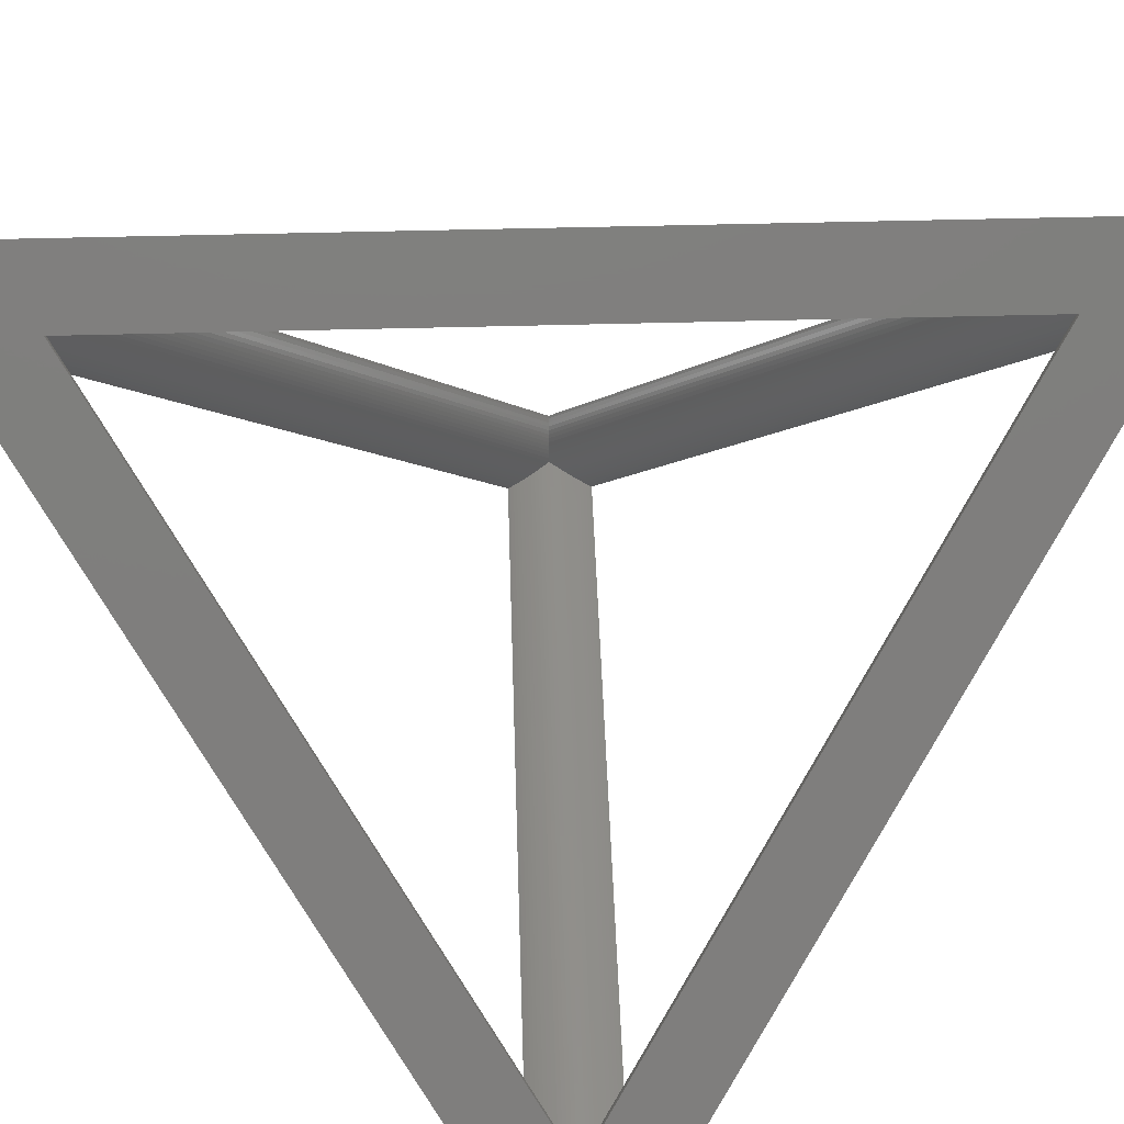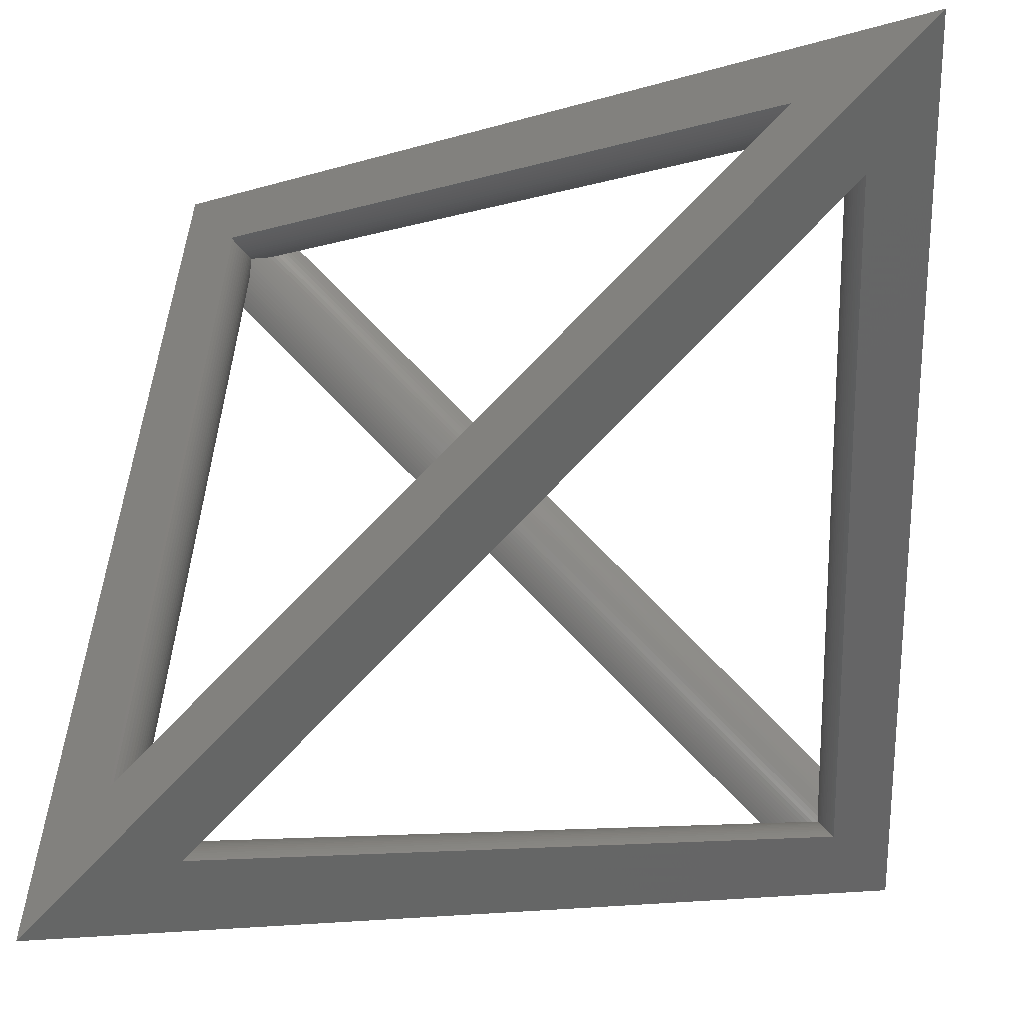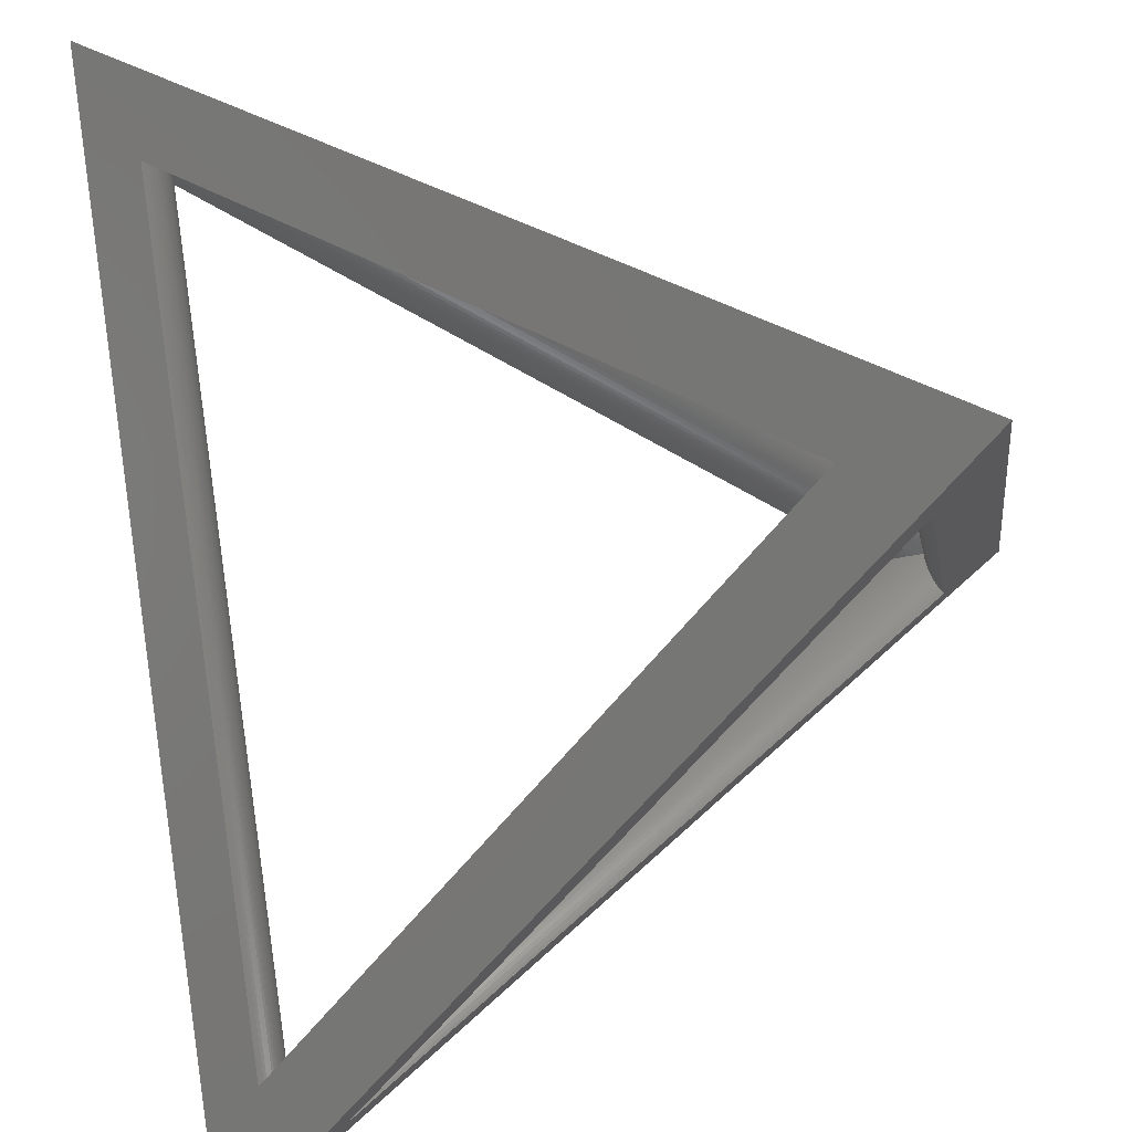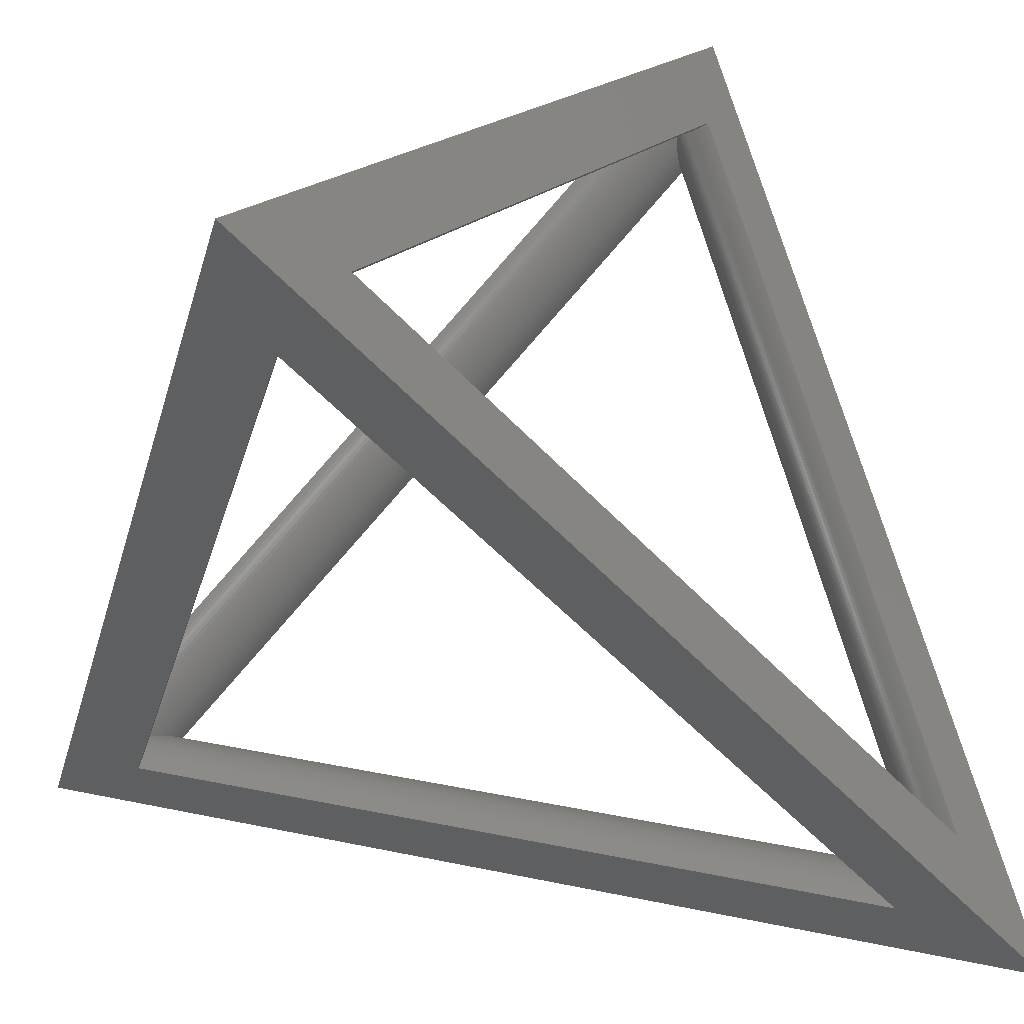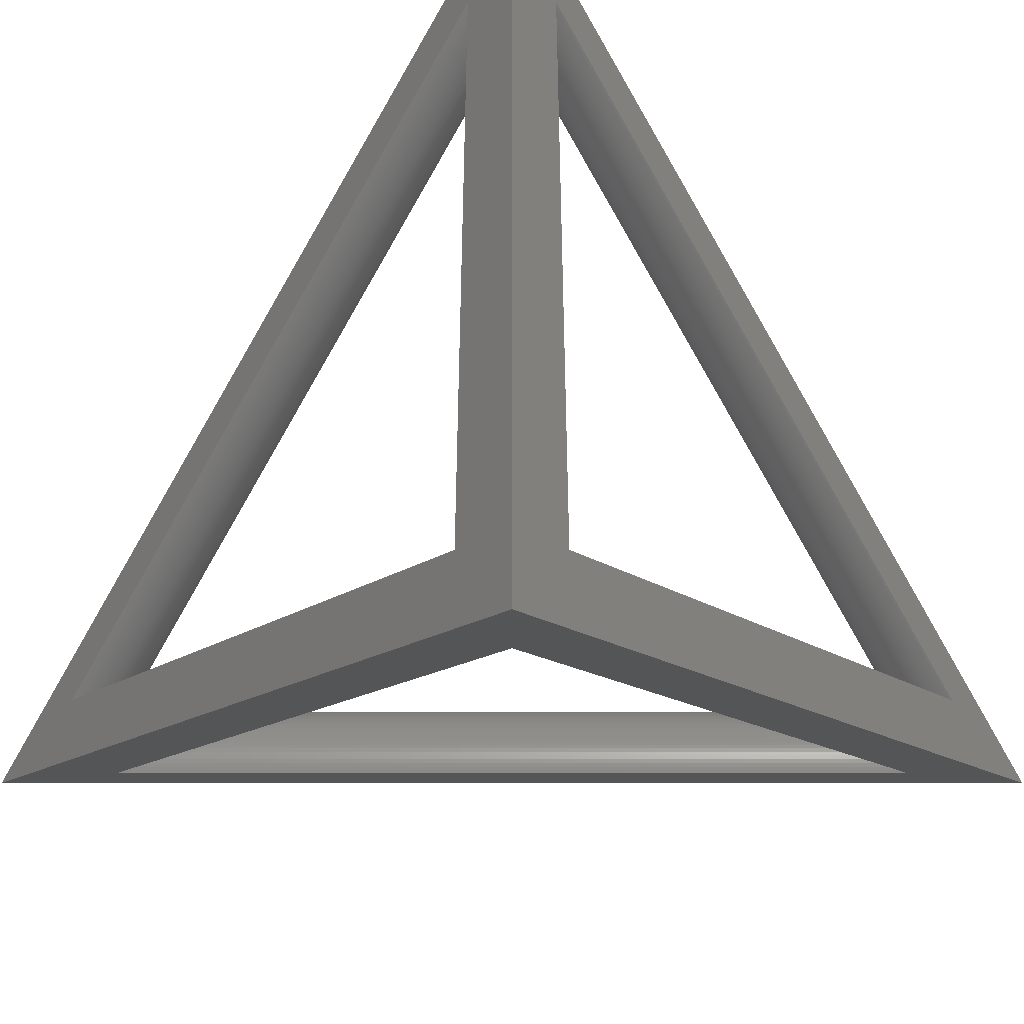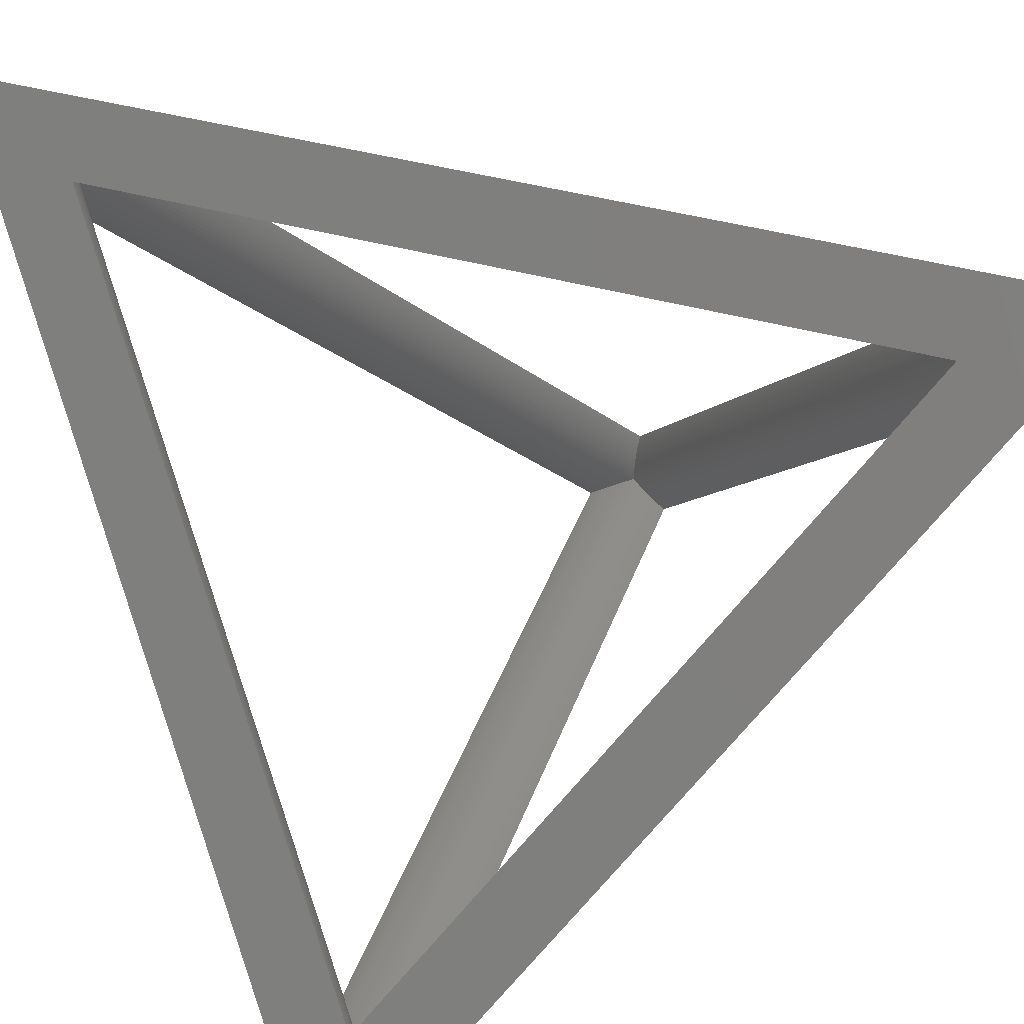
<metadata>
{"format":"stl","ext":"stl","renderer":"f3d","projection":"perspective","resolution":1024,"background":"white","views":[{"elev":46.8,"azim":-136.8,"up":"+Y"},{"elev":-4.8,"azim":93.6,"up":"+Y"},{"elev":-50.0,"azim":-78.8,"up":"+Z"},{"elev":17.3,"azim":159.1,"up":"+Y"},{"elev":41.3,"azim":45.0,"up":"+Z"},{"elev":41.1,"azim":154.0,"up":"+Z"}]}
</metadata>
<code>
# stl→obj: 152 verts, 312 faces
v 0.8003 0.8003 -0.7855
v 0.8011 -0.7715 0.8011
v 0.8011 0.8011 -0.7715
v 0.8003 -0.7855 0.8003
v 0.8044 0.8044 -0.7456
v 0.8068 -0.7336 0.8068
v 0.8068 0.8068 -0.7336
v 0.8044 -0.7456 0.8044
v 0.8268 0.6854 -0.8268
v 0.8218 -0.8218 0.6934
v 0.8218 0.6934 -0.8218
v 0.8268 -0.8268 0.6854
v 0.8098 0.8098 -0.7224
v 0.8133 -0.7119 0.8133
v 0.8133 0.8133 -0.7119
v 0.8098 -0.7224 0.8098
v 0.8025 0.7582 -0.8025
v 0.8011 -0.8011 0.7715
v 0.8011 0.7715 -0.8011
v 0.8025 -0.8025 0.7582
v 0.8003 0.7855 -0.8003
v 0.8 -0.8 0.8
v 0.8 0.8 -0.8
v 0.8003 -0.8003 0.7855
v 0.8218 0.8218 -0.6934
v 0.8268 -0.6854 0.8268
v 0.8268 0.8268 -0.6854
v 0.8218 -0.6934 0.8218
v 0.8098 0.7224 -0.8098
v 0.8068 -0.8068 0.7336
v 0.8068 0.7336 -0.8068
v 0.8098 -0.8098 0.7224
v 0.8367 0.6735 -0.8367
v 0.8323 -0.8323 0.6782
v 0.8323 0.6782 -0.8323
v 0.8367 -0.8367 0.6735
v 0.8044 0.7456 -0.8044
v 0.8044 -0.8044 0.7456
v 0.8133 0.7119 -0.8133
v 0.8133 -0.8133 0.7119
v 0.8173 -0.8173 0.7022
v 0.8173 0.7022 -0.8173
v 0.8323 -0.6782 0.8323
v 0.8323 0.8323 -0.6782
v 0.8025 -0.7582 0.8025
v 0.8025 0.8025 -0.7582
v 0.8173 -0.7022 0.8173
v 0.8173 0.8173 -0.7022
v 0.8367 -0.6735 0.8367
v 0.8367 0.8367 -0.6735
v -0.7855 0.8003 0.8003
v -0.7715 0.8011 0.8011
v -0.8098 0.8098 0.7224
v 0.7336 0.8068 -0.8068
v -0.8068 0.8068 0.7336
v 0.7224 0.8098 -0.8098
v -0.8025 0.8025 0.7582
v 0.7715 0.8011 -0.8011
v -0.8011 0.8011 0.7715
v 0.7582 0.8025 -0.8025
v -0.8268 0.8268 0.6854
v 0.6934 0.8218 -0.8218
v -0.8218 0.8218 0.6934
v 0.6854 0.8268 -0.8268
v -0.7022 0.8173 0.8173
v -0.6934 0.8218 0.8218
v -0.7582 0.8025 0.8025
v 0.7456 0.8044 -0.8044
v -0.8044 0.8044 0.7456
v 0.7855 0.8003 -0.8003
v -0.8003 0.8003 0.7855
v -0.8133 0.8133 0.7119
v 0.7119 0.8133 -0.8133
v -0.8367 0.8367 0.6735
v 0.6782 0.8323 -0.8323
v -0.8323 0.8323 0.6782
v 0.6735 0.8367 -0.8367
v 0.7022 0.8173 -0.8173
v -0.8173 0.8173 0.7022
v -0.8 0.8 0.8
v -0.6782 0.8323 0.8323
v -0.6735 0.8367 0.8367
v -0.7119 0.8133 0.8133
v -0.7224 0.8098 0.8098
v -0.6854 0.8268 0.8268
v -0.7456 0.8044 0.8044
v -0.7336 0.8068 0.8068
v -0.8173 -0.7022 -0.8173
v -0.8218 -0.6934 -0.8218
v -0.8098 -0.7224 -0.8098
v -0.8133 -0.7119 -0.8133
v -0.7119 -0.8133 -0.8133
v -0.7224 -0.8098 -0.8098
v -0.7456 -0.8044 -0.8044
v -0.7582 -0.8025 -0.8025
v -0.8268 -0.6854 -0.8268
v -0.6782 -0.8323 -0.8323
v -0.6854 -0.8268 -0.8268
v -0.6934 -0.8218 -0.8218
v -0.8323 -0.6782 -0.8323
v -0.7336 -0.8068 -0.8068
v -0.8025 -0.7582 -0.8025
v -0.8044 -0.7456 -0.8044
v -0.8367 -0.6735 -0.8367
v -0.8003 -0.7855 -0.8003
v -0.8011 -0.7715 -0.8011
v -0.7715 -0.8011 -0.8011
v -0.8068 -0.7336 -0.8068
v -0.8 -0.8 -0.8
v -0.7022 -0.8173 -0.8173
v -0.7855 -0.8003 -0.8003
v -0.6735 -0.8367 -0.8367
v 0.6735 -0.8367 0.8367
v -0.8323 0.6782 0.8323
v 0.6782 -0.8323 0.8323
v -0.8367 0.6735 0.8367
v 0.7855 -0.8003 0.8003
v -0.8003 0.7855 0.8003
v 0.7119 -0.8133 0.8133
v -0.8098 0.7224 0.8098
v 0.7224 -0.8098 0.8098
v -0.8133 0.7119 0.8133
v 0.6854 -0.8268 0.8268
v -0.8218 0.6934 0.8218
v 0.6934 -0.8218 0.8218
v -0.8268 0.6854 0.8268
v 0.7456 -0.8044 0.8044
v -0.8025 0.7582 0.8025
v 0.7582 -0.8025 0.8025
v -0.8044 0.7456 0.8044
v 0.7715 -0.8011 0.8011
v -0.8011 0.7715 0.8011
v -0.8173 0.7022 0.8173
v 0.7022 -0.8173 0.8173
v -0.8068 0.7336 0.8068
v 0.7336 -0.8068 0.8068
v -0.8133 -0.8133 -0.7119
v -0.8098 -0.8098 -0.7224
v -0.8011 -0.8011 -0.7715
v -0.8003 -0.8003 -0.7855
v -0.8268 -0.8268 -0.6854
v -0.8218 -0.8218 -0.6934
v -0.8173 -0.8173 -0.7022
v -0.8068 -0.8068 -0.7336
v -0.8044 -0.8044 -0.7456
v -0.8025 -0.8025 -0.7582
v -0.8323 -0.8323 -0.6782
v -0.8367 -0.8367 -0.6735
v -1 1 1
v 1 -1 1
v 1 1 -1
v -1 -1 -1
f 1 2 3
f 2 1 4
f 5 6 7
f 6 5 8
f 9 10 11
f 10 9 12
f 13 14 15
f 14 13 16
f 17 18 19
f 18 17 20
f 21 22 23
f 22 21 24
f 25 26 27
f 26 25 28
f 19 24 21
f 24 19 18
f 29 30 31
f 30 29 32
f 33 34 35
f 34 33 36
f 37 20 17
f 20 37 38
f 31 38 37
f 38 31 30
f 39 32 29
f 32 39 40
f 11 41 42
f 41 11 10
f 35 12 9
f 12 35 34
f 27 43 44
f 43 27 26
f 7 16 13
f 16 7 6
f 3 45 46
f 45 3 2
f 23 4 1
f 4 23 22
f 42 40 39
f 40 42 41
f 46 8 5
f 8 46 45
f 15 47 48
f 47 15 14
f 44 49 50
f 49 44 43
f 48 28 25
f 28 48 47
f 51 3 52
f 3 51 1
f 53 54 55
f 54 53 56
f 57 58 59
f 58 57 60
f 61 62 63
f 62 61 64
f 65 25 66
f 25 65 48
f 52 46 67
f 46 52 3
f 55 68 69
f 68 55 54
f 59 70 71
f 70 59 58
f 72 56 53
f 56 72 73
f 74 75 76
f 75 74 77
f 63 78 79
f 78 63 62
f 71 23 80
f 23 71 70
f 79 73 72
f 73 79 78
f 76 64 61
f 64 76 75
f 69 60 57
f 60 69 68
f 81 50 82
f 50 81 44
f 83 48 65
f 48 83 15
f 84 15 83
f 15 84 13
f 85 44 81
f 44 85 27
f 66 27 85
f 27 66 25
f 86 7 87
f 7 86 5
f 80 1 51
f 1 80 23
f 87 13 84
f 13 87 7
f 67 5 86
f 5 67 46
f 62 88 78
f 88 62 89
f 73 90 56
f 90 73 91
f 29 92 39
f 92 29 93
f 17 94 37
f 94 17 95
f 64 89 62
f 89 64 96
f 9 97 35
f 97 9 98
f 11 98 9
f 98 11 99
f 75 96 64
f 96 75 100
f 78 91 73
f 91 78 88
f 31 93 29
f 93 31 101
f 68 102 60
f 102 68 103
f 77 100 75
f 100 77 104
f 58 105 70
f 105 58 106
f 60 106 58
f 106 60 102
f 19 95 17
f 95 19 107
f 56 108 54
f 108 56 90
f 54 103 68
f 103 54 108
f 70 109 23
f 109 70 105
f 39 110 42
f 110 39 92
f 23 111 21
f 111 23 109
f 21 107 19
f 107 21 111
f 35 112 33
f 112 35 97
f 42 99 11
f 99 42 110
f 37 101 31
f 101 37 94
f 28 85 26
f 85 28 66
f 43 82 49
f 82 43 81
f 113 114 115
f 114 113 116
f 16 83 14
f 83 16 84
f 45 86 8
f 86 45 67
f 2 67 45
f 67 2 52
f 14 65 47
f 65 14 83
f 117 80 22
f 80 117 118
f 119 120 121
f 120 119 122
f 22 51 4
f 51 22 80
f 26 81 43
f 81 26 85
f 123 124 125
f 124 123 126
f 127 128 129
f 128 127 130
f 131 118 117
f 118 131 132
f 125 133 134
f 133 125 124
f 6 84 16
f 84 6 87
f 4 52 2
f 52 4 51
f 47 66 28
f 66 47 65
f 121 135 136
f 135 121 120
f 136 130 127
f 130 136 135
f 129 132 131
f 132 129 128
f 134 122 119
f 122 134 133
f 115 126 123
f 126 115 114
f 8 87 6
f 87 8 86
f 12 99 10
f 99 12 98
f 121 137 119
f 137 121 138
f 20 107 18
f 107 20 95
f 117 139 131
f 139 117 140
f 24 109 22
f 109 24 111
f 18 111 24
f 111 18 107
f 32 101 30
f 101 32 93
f 36 97 34
f 97 36 112
f 125 141 123
f 141 125 142
f 119 143 134
f 143 119 137
f 136 138 121
f 138 136 144
f 127 144 136
f 144 127 145
f 129 145 127
f 145 129 146
f 38 95 20
f 95 38 94
f 30 94 38
f 94 30 101
f 40 93 32
f 93 40 92
f 10 110 41
f 110 10 99
f 34 98 12
f 98 34 97
f 123 147 115
f 147 123 141
f 131 146 129
f 146 131 139
f 22 140 117
f 140 22 109
f 41 92 40
f 92 41 110
f 115 148 113
f 148 115 147
f 134 142 125
f 142 134 143
f 53 91 72
f 91 53 90
f 59 102 57
f 102 59 106
f 57 103 69
f 103 57 102
f 61 100 76
f 100 61 96
f 71 106 59
f 106 71 105
f 72 88 79
f 88 72 91
f 76 104 74
f 104 76 100
f 80 105 71
f 105 80 109
f 69 108 55
f 108 69 103
f 79 89 63
f 89 79 88
f 132 140 118
f 140 132 139
f 118 109 80
f 109 118 140
f 135 145 130
f 145 135 144
f 114 141 126
f 141 114 147
f 124 143 133
f 143 124 142
f 55 90 53
f 90 55 108
f 130 146 128
f 146 130 145
f 128 139 132
f 139 128 146
f 126 142 124
f 142 126 141
f 133 137 122
f 137 133 143
f 116 147 114
f 147 116 148
f 63 96 61
f 96 63 89
f 122 138 120
f 138 122 137
f 120 144 135
f 144 120 138
f 50 149 82
f 149 49 82
f 49 149 150
f 149 50 151
f 49 151 50
f 151 49 150
f 149 148 116
f 150 148 152
f 152 148 149
f 150 116 113
f 116 150 149
f 148 150 113
f 151 36 33
f 152 36 150
f 150 36 151
f 152 33 112
f 33 152 151
f 36 152 112
f 74 151 77
f 151 104 77
f 104 151 152
f 151 74 149
f 104 149 74
f 149 104 152

</code>
